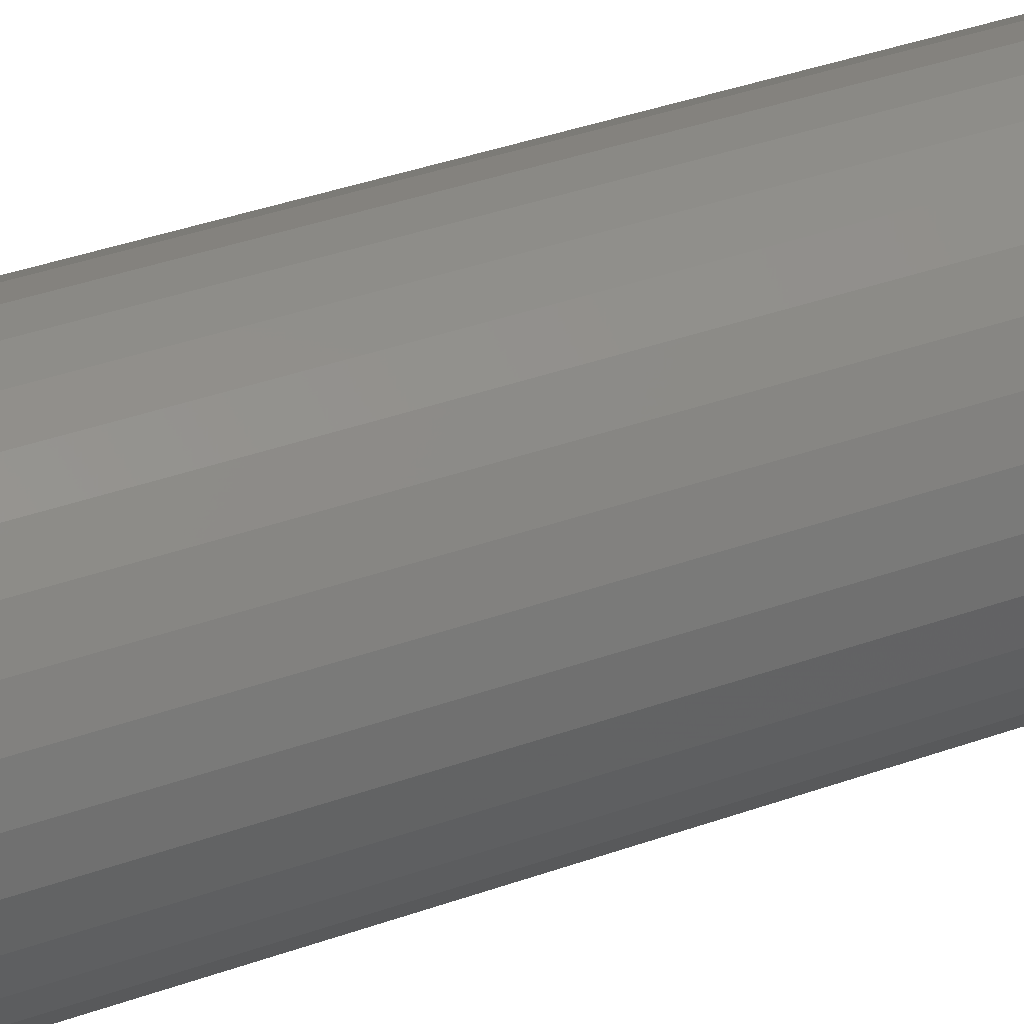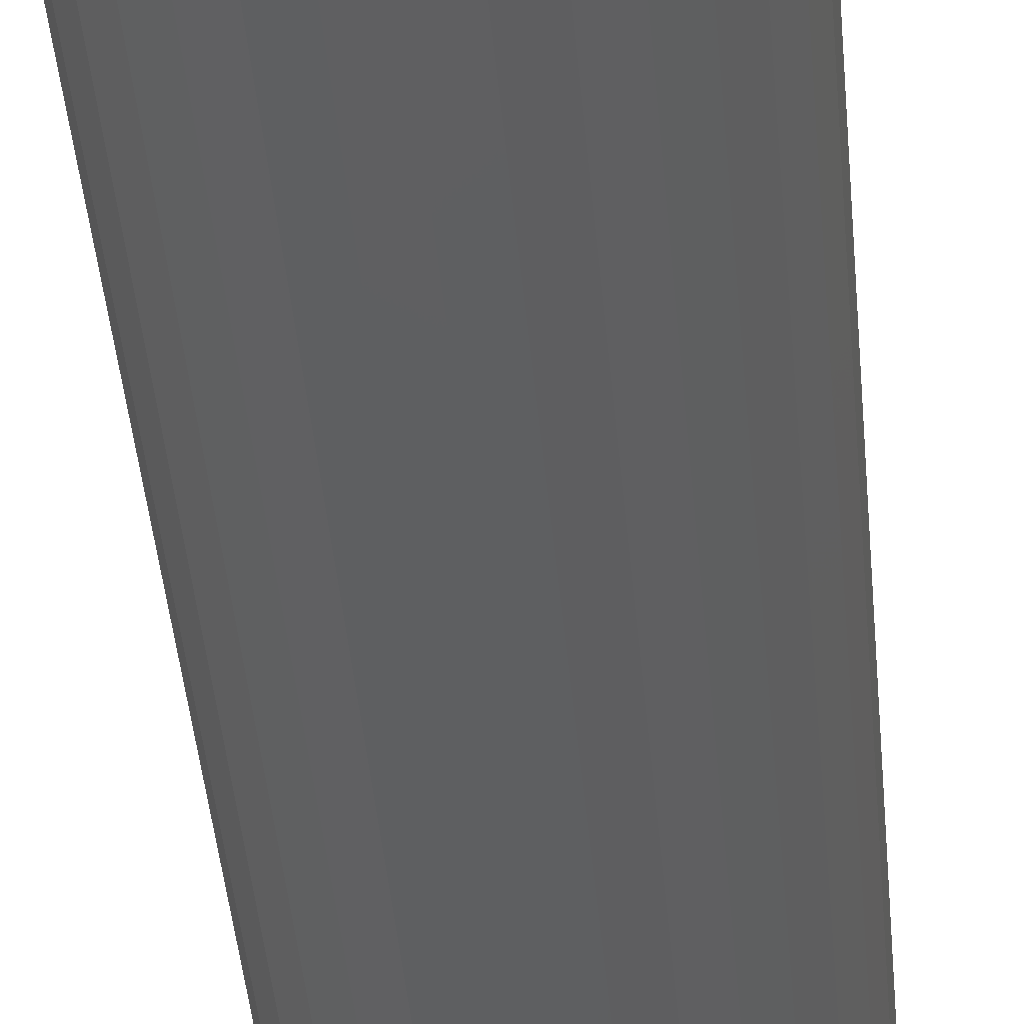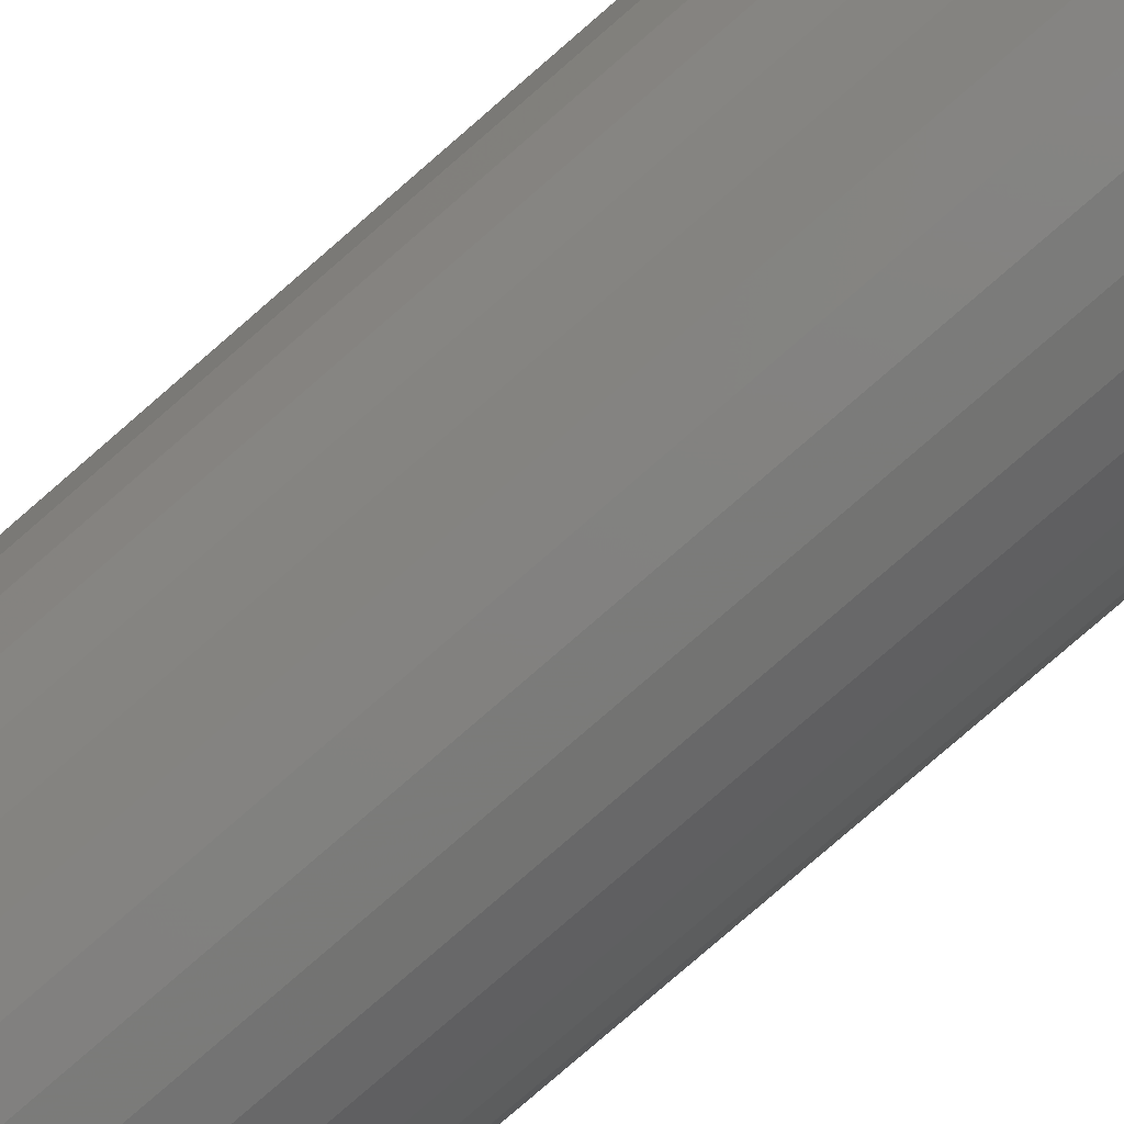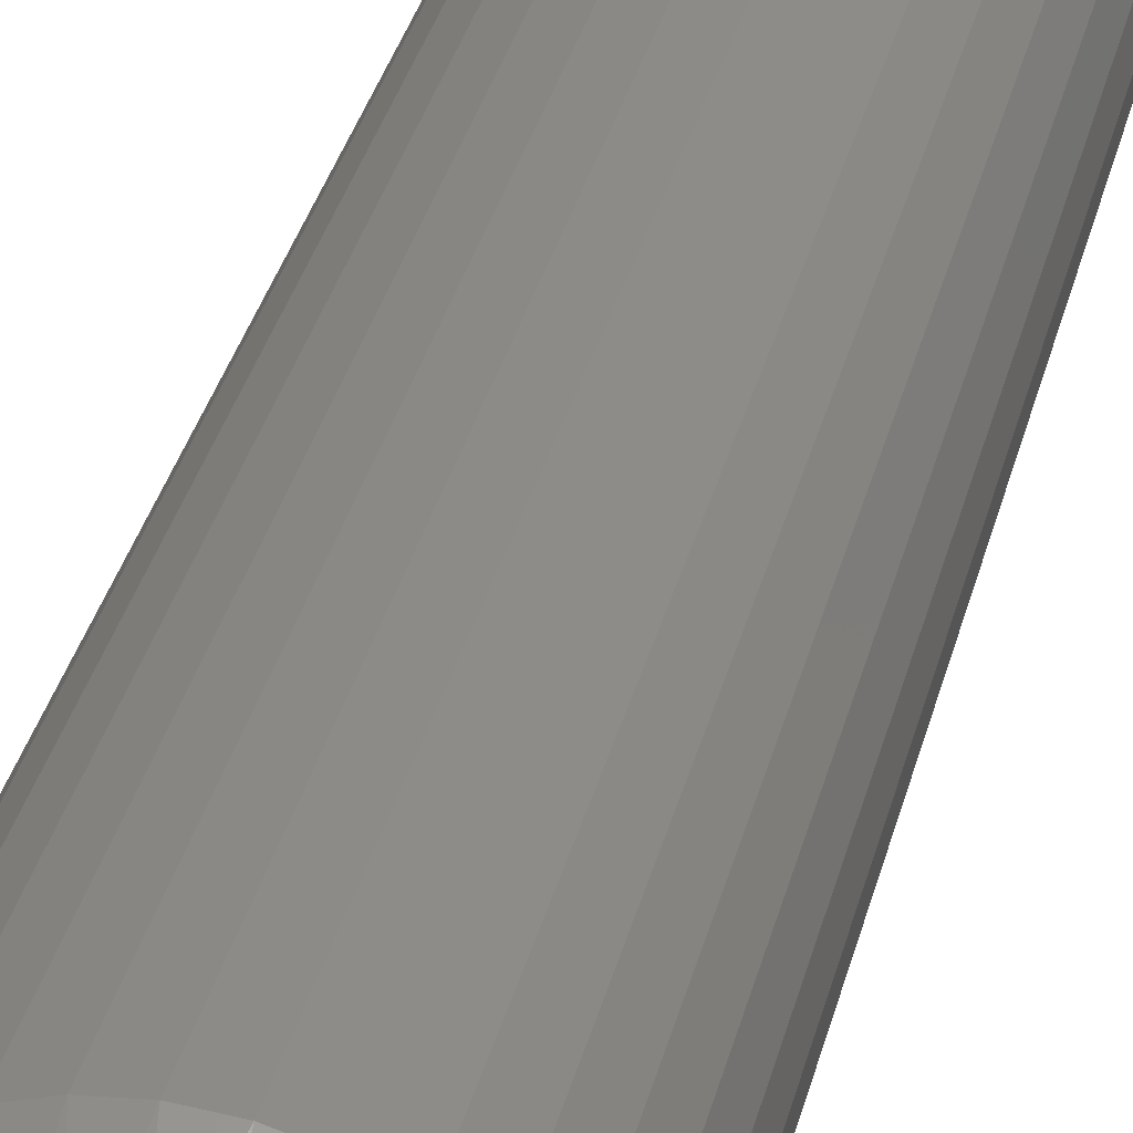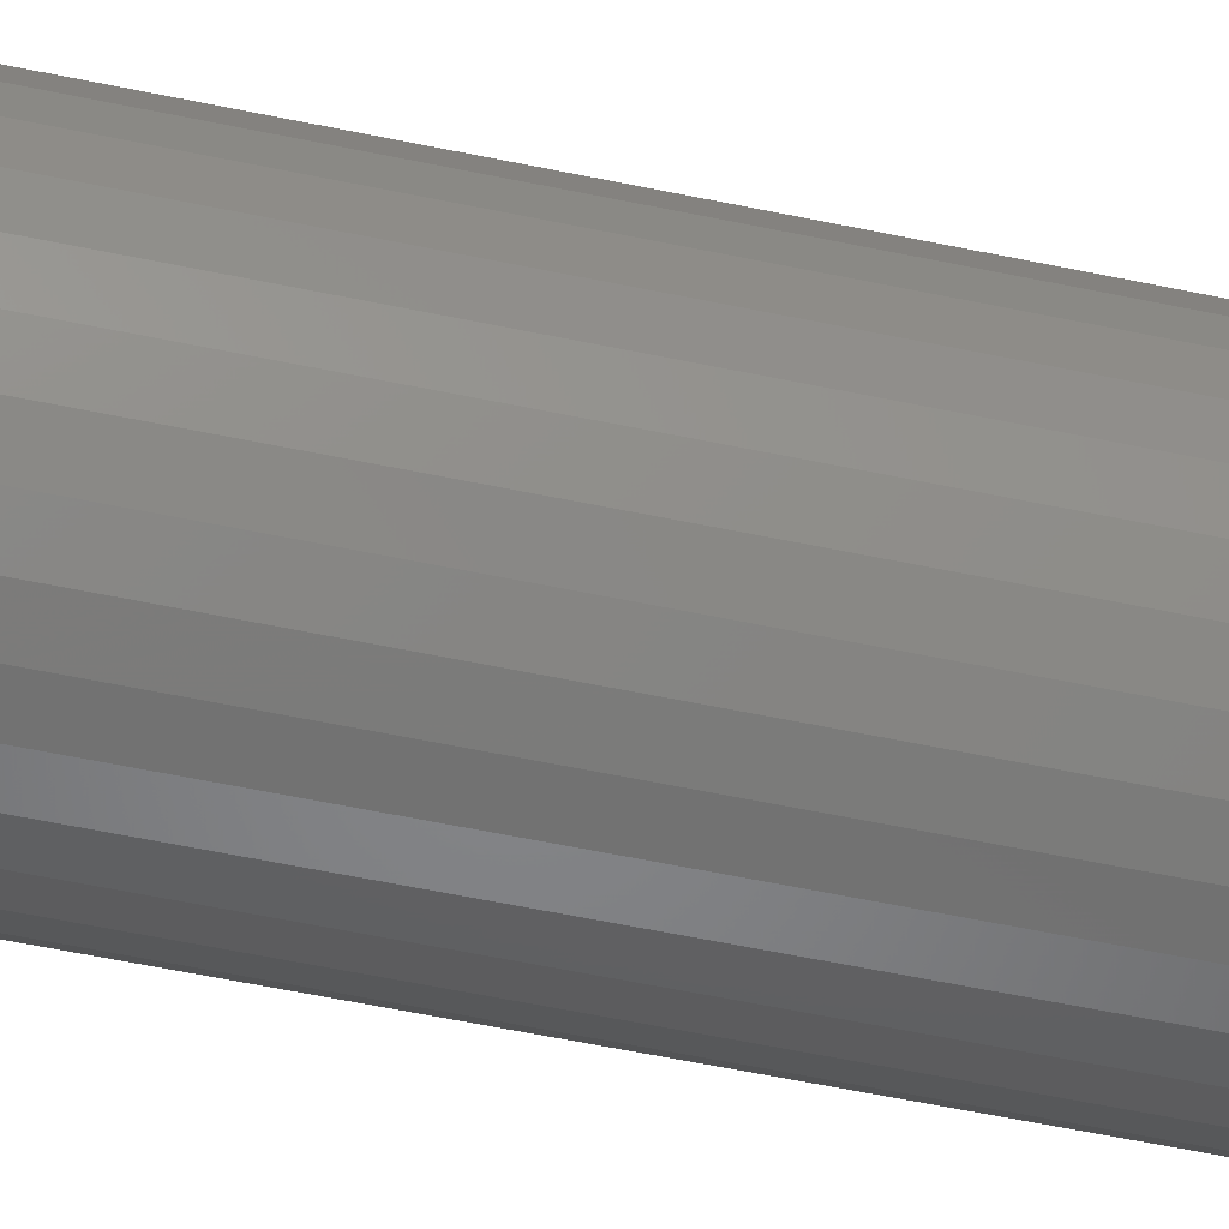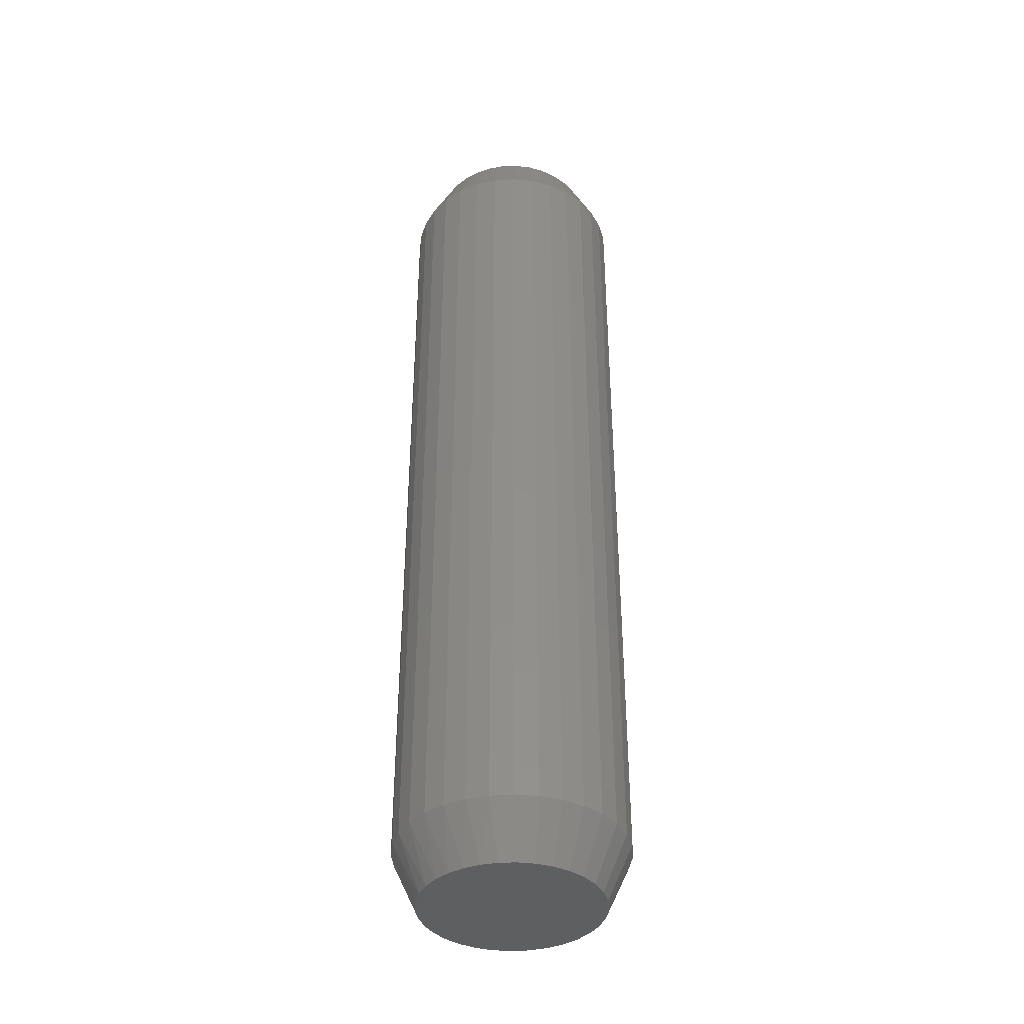
<metadata>
{"format":"stl","ext":"stl","renderer":"f3d","projection":"perspective","resolution":1024,"background":"white","views":[{"elev":34.1,"azim":63.4,"up":"+Z"},{"elev":-38.6,"azim":-175.4,"up":"+Z"},{"elev":-77.9,"azim":-48.9,"up":"+Z"},{"elev":32.5,"azim":12.9,"up":"+Z"},{"elev":-57.7,"azim":77.7,"up":"+Z"},{"elev":-39.1,"azim":55.3,"up":"+Y"}]}
</metadata>
<code>
# stl→obj: 130 verts, 256 faces
v 0.1835 0.6641 -6.671e-17
v 0.1835 -0.6641 -6.671e-17
v 0.18 0.6641 -0.03542
v 0.18 -0.6641 -0.03542
v 0.1696 0.6641 -0.06949
v 0.1696 -0.6641 -0.06949
v 0.1529 0.6641 -0.1009
v 0.1529 -0.6641 -0.1009
v 0.1303 0.6641 -0.1284
v 0.1303 -0.6641 -0.1284
v 0.1028 0.6641 -0.151
v 0.1028 -0.6641 -0.151
v 0.07138 0.6641 -0.1678
v 0.07138 -0.6641 -0.1678
v 0.03732 0.6641 -0.1781
v 0.03732 -0.6641 -0.1781
v 0.001891 0.6641 -0.1816
v 0.001891 -0.6641 -0.1816
v -0.03353 0.6641 -0.1781
v -0.03353 -0.6641 -0.1781
v -0.0676 0.6641 -0.1678
v -0.0676 -0.6641 -0.1678
v -0.09899 0.6641 -0.151
v -0.09899 -0.6641 -0.151
v -0.1265 0.6641 -0.1284
v -0.1265 -0.6641 -0.1284
v -0.1491 0.6641 -0.1009
v -0.1491 -0.6641 -0.1009
v -0.1659 0.6641 -0.06949
v -0.1659 -0.6641 -0.06949
v -0.1762 0.6641 -0.03542
v -0.1762 -0.6641 -0.03542
v -0.1797 0.6641 2.224e-17
v -0.1797 -0.6641 2.224e-17
v -0.1762 0.6641 0.03542
v -0.1762 -0.6641 0.03542
v -0.1659 0.6641 0.06949
v -0.1659 -0.6641 0.06949
v -0.1491 0.6641 0.1009
v -0.1491 -0.6641 0.1009
v -0.1265 0.6641 0.1284
v -0.1265 -0.6641 0.1284
v -0.09899 0.6641 0.151
v -0.09899 -0.6641 0.151
v -0.0676 0.6641 0.1678
v -0.0676 -0.6641 0.1678
v -0.03353 0.6641 0.1781
v -0.03353 -0.6641 0.1781
v 0.001891 0.6641 0.1816
v 0.001891 -0.6641 0.1816
v 0.03732 0.6641 0.1781
v 0.03732 -0.6641 0.1781
v 0.07138 0.6641 0.1678
v 0.07138 -0.6641 0.1678
v 0.1028 0.6641 0.151
v 0.1028 -0.6641 0.151
v 0.1303 0.6641 0.1284
v 0.1303 -0.6641 0.1284
v 0.1529 0.6641 0.1009
v 0.1529 -0.6641 0.1009
v 0.1696 0.6641 0.06949
v 0.1696 -0.6641 0.06949
v 0.18 0.6641 0.03542
v 0.18 -0.6641 0.03542
v -0.03711 0.75 0.1371
v -0.01126 0.75 0.1419
v 0.01504 0.75 0.1419
v 0.04089 0.75 0.1371
v -0.06163 0.75 0.1276
v 0.06542 0.75 0.1276
v 0.0297 0.75 -0.1398
v -0.02591 0.75 -0.1398
v 0.05643 0.75 -0.1317
v 0.001891 0.75 -0.1425
v -0.05265 0.75 -0.1317
v -0.07729 0.75 -0.1185
v 0.08107 0.75 -0.1185
v -0.09888 0.75 -0.1008
v 0.1027 0.75 -0.1008
v -0.1166 0.75 -0.07918
v 0.1204 0.75 -0.07918
v -0.1298 0.75 -0.05454
v 0.1336 0.75 -0.05454
v -0.1379 0.75 -0.0278
v 0.1417 0.75 -0.0278
v -0.1406 0.75 -1.393e-06
v 0.1444 0.75 -1.604e-16
v -0.1382 0.75 0.02619
v 0.142 0.75 0.02619
v -0.131 0.75 0.05148
v 0.1348 0.75 0.05148
v -0.1193 0.75 0.07502
v 0.1231 0.75 0.07503
v -0.1034 0.75 0.09601
v 0.1072 0.75 0.09601
v -0.08399 0.75 0.1137
v 0.08778 0.75 0.1137
v 0.01504 -0.75 0.1419
v -0.01126 -0.75 0.1419
v -0.03711 -0.75 0.1371
v 0.04089 -0.75 0.1371
v -0.06163 -0.75 0.1276
v 0.06542 -0.75 0.1276
v 0.05643 -0.75 -0.1317
v -0.02591 -0.75 -0.1398
v 0.0297 -0.75 -0.1398
v 0.001891 -0.75 -0.1425
v 0.08778 -0.75 0.1137
v -0.08399 -0.75 0.1137
v 0.1072 -0.75 0.09601
v -0.1034 -0.75 0.09601
v 0.1231 -0.75 0.07503
v -0.1193 -0.75 0.07502
v 0.1348 -0.75 0.05148
v -0.131 -0.75 0.05148
v 0.142 -0.75 0.02619
v -0.1382 -0.75 0.02619
v 0.1444 -0.75 -1.689e-16
v -0.1406 -0.75 -1.393e-06
v 0.1417 -0.75 -0.0278
v -0.1379 -0.75 -0.0278
v 0.1336 -0.75 -0.05454
v -0.1298 -0.75 -0.05454
v 0.1204 -0.75 -0.07918
v -0.1166 -0.75 -0.07918
v 0.1027 -0.75 -0.1008
v -0.09888 -0.75 -0.1008
v 0.08107 -0.75 -0.1185
v -0.07729 -0.75 -0.1185
v -0.05265 -0.75 -0.1317
f 1 2 3
f 3 2 4
f 3 4 5
f 5 4 6
f 5 6 7
f 7 6 8
f 7 8 9
f 9 8 10
f 9 10 11
f 11 10 12
f 11 12 13
f 13 12 14
f 13 14 15
f 15 14 16
f 15 16 17
f 17 16 18
f 17 18 19
f 19 18 20
f 19 20 21
f 21 20 22
f 21 22 23
f 23 22 24
f 23 24 25
f 25 24 26
f 25 26 27
f 27 26 28
f 27 28 29
f 29 28 30
f 29 30 31
f 31 30 32
f 31 32 33
f 33 32 34
f 33 34 35
f 35 34 36
f 35 36 37
f 37 36 38
f 37 38 39
f 39 38 40
f 39 40 41
f 41 40 42
f 41 42 43
f 43 42 44
f 43 44 45
f 45 44 46
f 45 46 47
f 47 46 48
f 47 48 49
f 49 48 50
f 49 50 51
f 51 50 52
f 51 52 53
f 53 52 54
f 53 54 55
f 55 54 56
f 55 56 57
f 57 56 58
f 57 58 59
f 59 58 60
f 59 60 61
f 61 60 62
f 61 62 63
f 63 62 64
f 63 64 1
f 1 64 2
f 65 66 67
f 68 65 67
f 69 65 68
f 70 69 68
f 71 72 73
f 74 72 71
f 72 75 73
f 73 75 76
f 73 76 77
f 77 76 78
f 77 78 79
f 79 78 80
f 79 80 81
f 81 80 82
f 81 82 83
f 83 82 84
f 83 84 85
f 85 84 86
f 85 86 87
f 87 86 88
f 87 88 89
f 89 88 90
f 89 90 91
f 91 90 92
f 91 92 93
f 93 92 94
f 93 94 95
f 95 94 96
f 95 96 97
f 97 96 69
f 97 69 70
f 87 1 85
f 85 1 3
f 85 3 83
f 83 3 5
f 83 5 81
f 81 5 7
f 81 7 79
f 79 7 9
f 79 9 77
f 77 9 11
f 77 11 73
f 73 11 13
f 73 13 71
f 71 13 15
f 71 15 74
f 74 15 17
f 74 17 72
f 72 17 19
f 72 19 75
f 75 19 21
f 75 21 76
f 76 21 23
f 76 23 78
f 78 23 25
f 78 25 80
f 80 25 27
f 80 27 82
f 82 27 29
f 82 29 84
f 84 29 31
f 84 31 86
f 86 31 33
f 93 59 61
f 95 57 59
f 95 59 93
f 97 55 57
f 97 57 95
f 70 53 55
f 70 55 97
f 68 51 53
f 68 53 70
f 67 49 51
f 67 51 68
f 47 66 65
f 47 49 66
f 66 49 67
f 45 65 69
f 45 47 65
f 43 69 96
f 43 45 69
f 96 94 41
f 41 43 96
f 94 92 39
f 39 41 94
f 37 39 92
f 1 87 63
f 63 87 89
f 63 89 61
f 61 89 91
f 61 91 93
f 86 33 88
f 88 33 35
f 88 35 90
f 90 35 37
f 90 37 92
f 98 99 100
f 98 100 101
f 101 100 102
f 101 102 103
f 104 105 106
f 106 105 107
f 103 102 108
f 108 102 109
f 108 109 110
f 110 109 111
f 110 111 112
f 112 111 113
f 112 113 114
f 114 113 115
f 114 115 116
f 116 115 117
f 116 117 118
f 118 117 119
f 118 119 120
f 120 119 121
f 120 121 122
f 122 121 123
f 122 123 124
f 124 123 125
f 124 125 126
f 126 125 127
f 126 127 128
f 128 127 129
f 128 129 104
f 104 129 130
f 104 130 105
f 18 105 20
f 20 105 130
f 20 130 22
f 22 130 129
f 22 129 24
f 24 129 127
f 24 127 26
f 26 127 125
f 26 125 28
f 28 125 123
f 28 123 30
f 30 123 121
f 30 121 32
f 32 121 119
f 32 119 34
f 105 18 107
f 107 18 16
f 107 16 106
f 106 16 14
f 106 14 104
f 104 14 12
f 104 12 128
f 128 12 10
f 128 10 126
f 126 10 8
f 126 8 124
f 124 8 6
f 124 6 122
f 122 6 4
f 122 4 120
f 120 4 2
f 120 2 118
f 62 60 112
f 60 58 110
f 112 60 110
f 58 56 108
f 110 58 108
f 56 54 103
f 108 56 103
f 54 52 101
f 103 54 101
f 52 50 98
f 101 52 98
f 100 99 48
f 99 50 48
f 98 50 99
f 102 100 46
f 100 48 46
f 109 102 44
f 102 46 44
f 42 111 109
f 109 44 42
f 40 113 111
f 111 42 40
f 113 40 38
f 113 38 115
f 115 38 36
f 115 36 117
f 117 36 34
f 117 34 119
f 112 114 62
f 62 114 116
f 62 116 64
f 64 116 118
f 64 118 2

</code>
